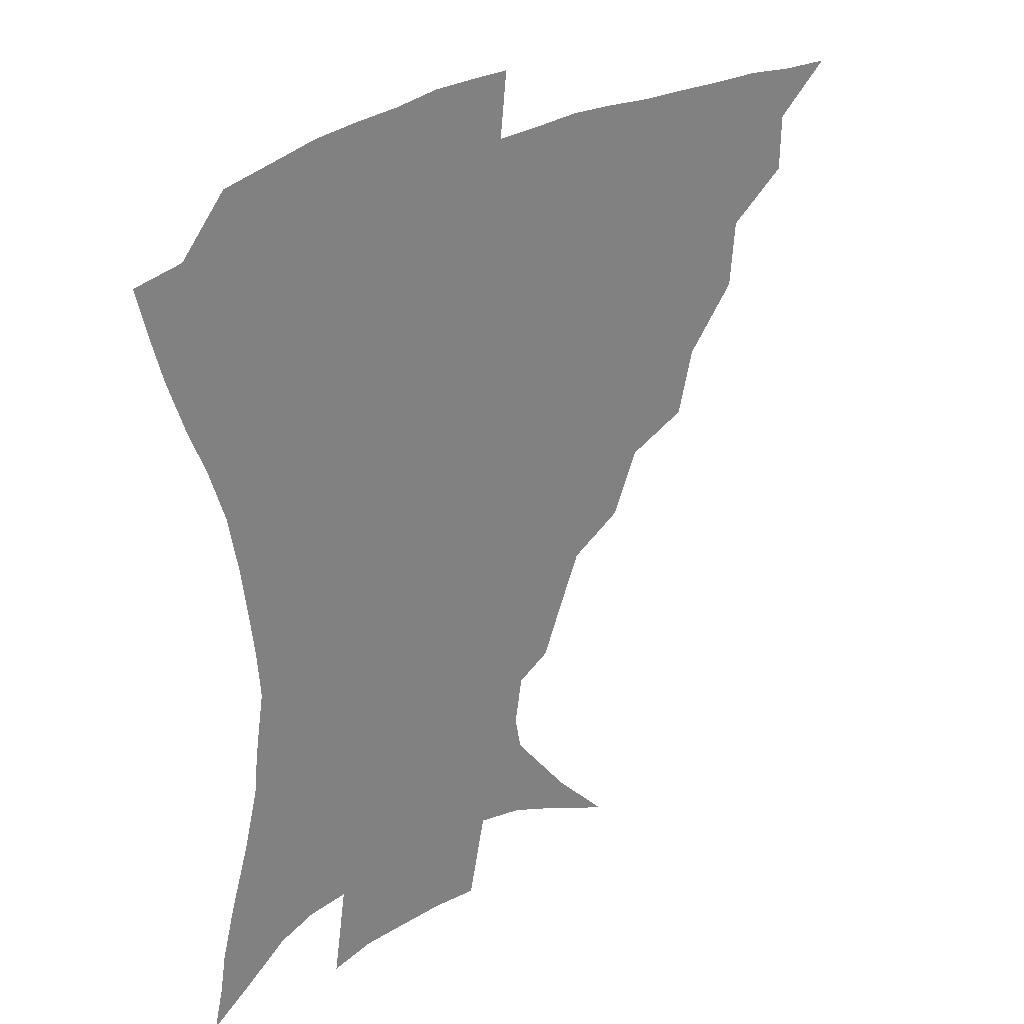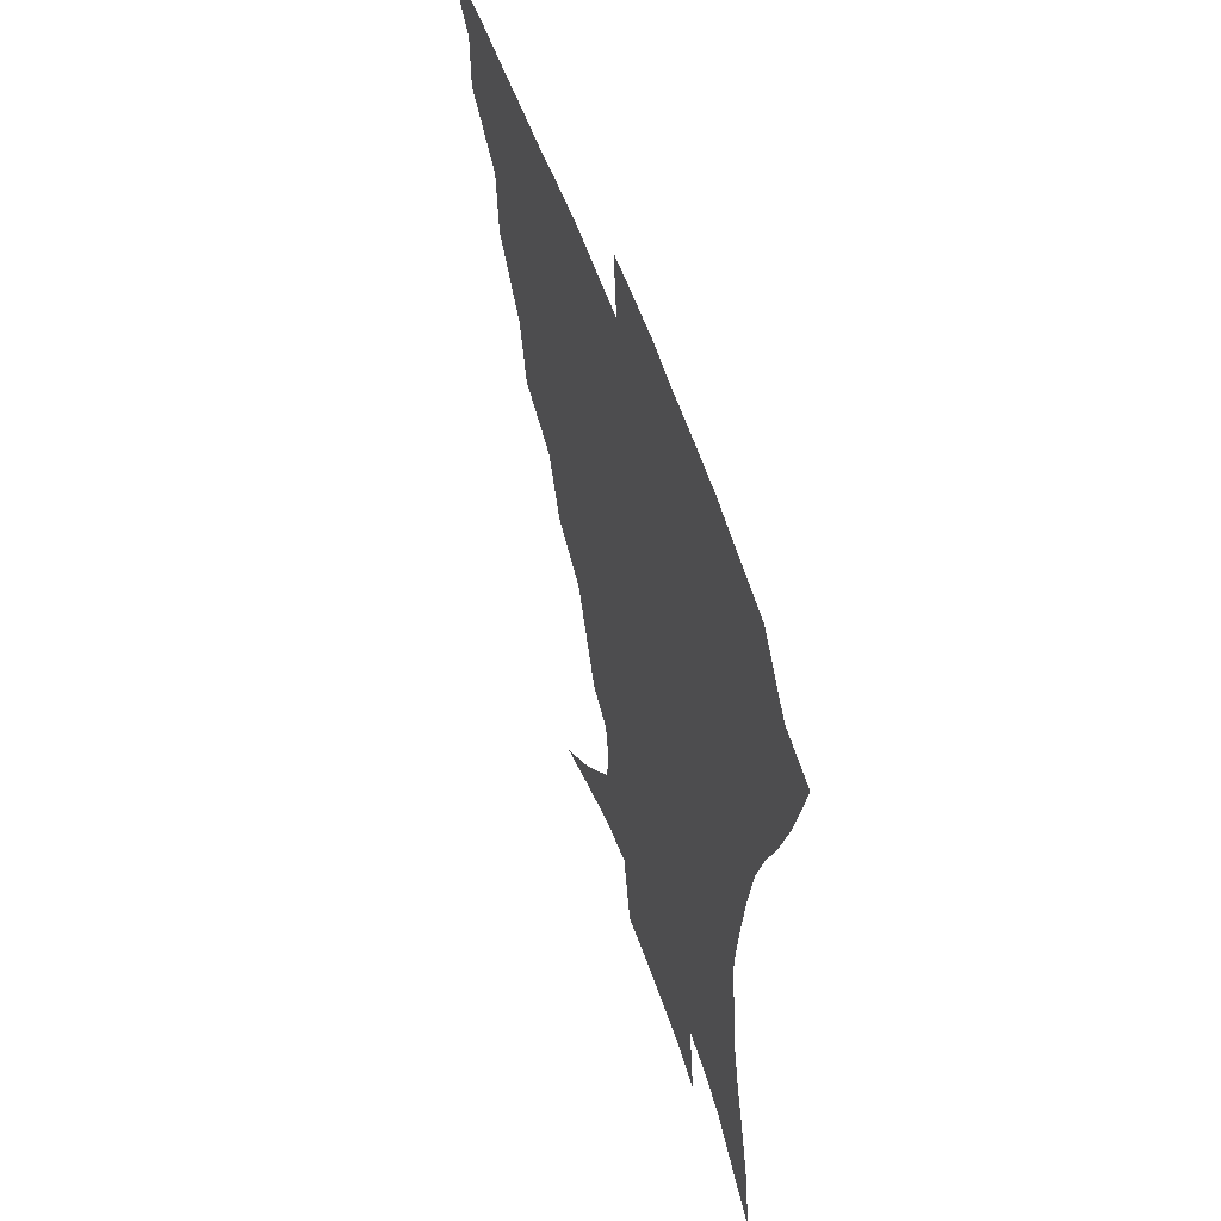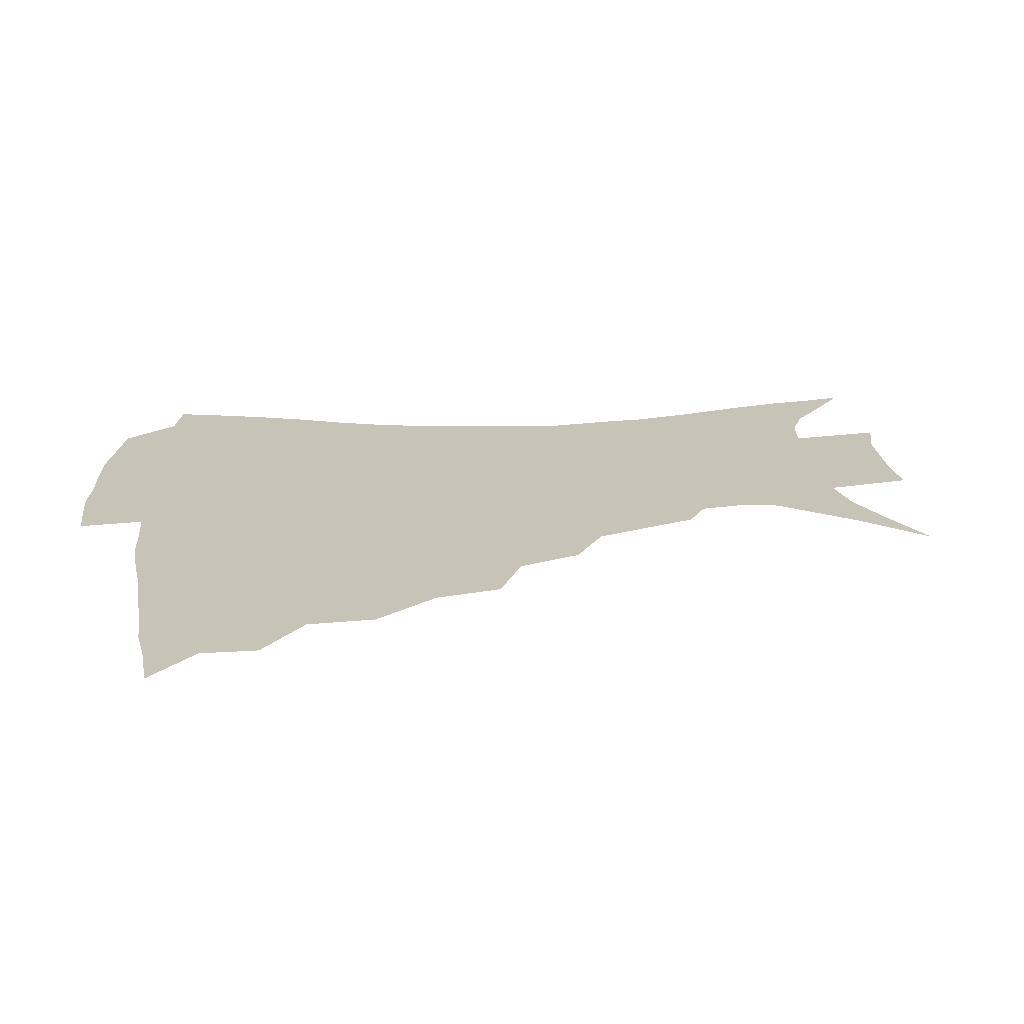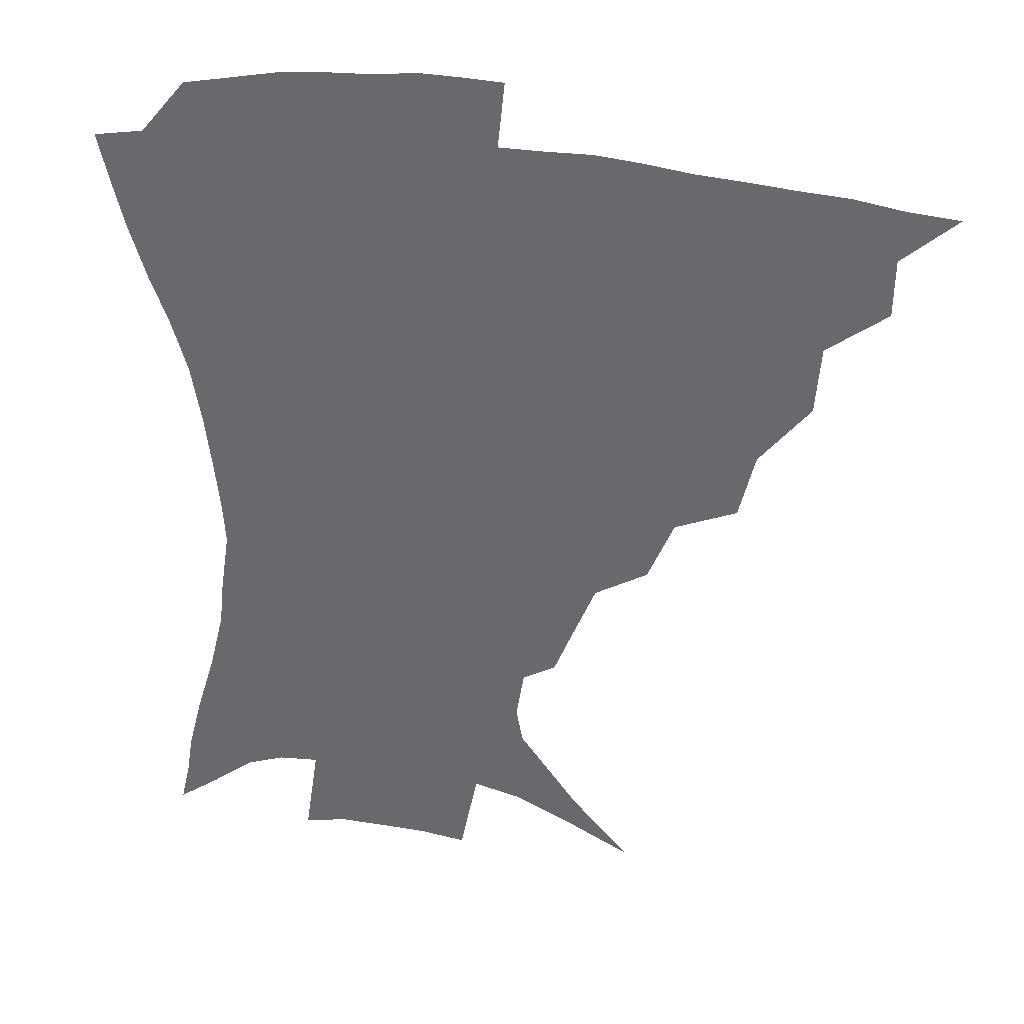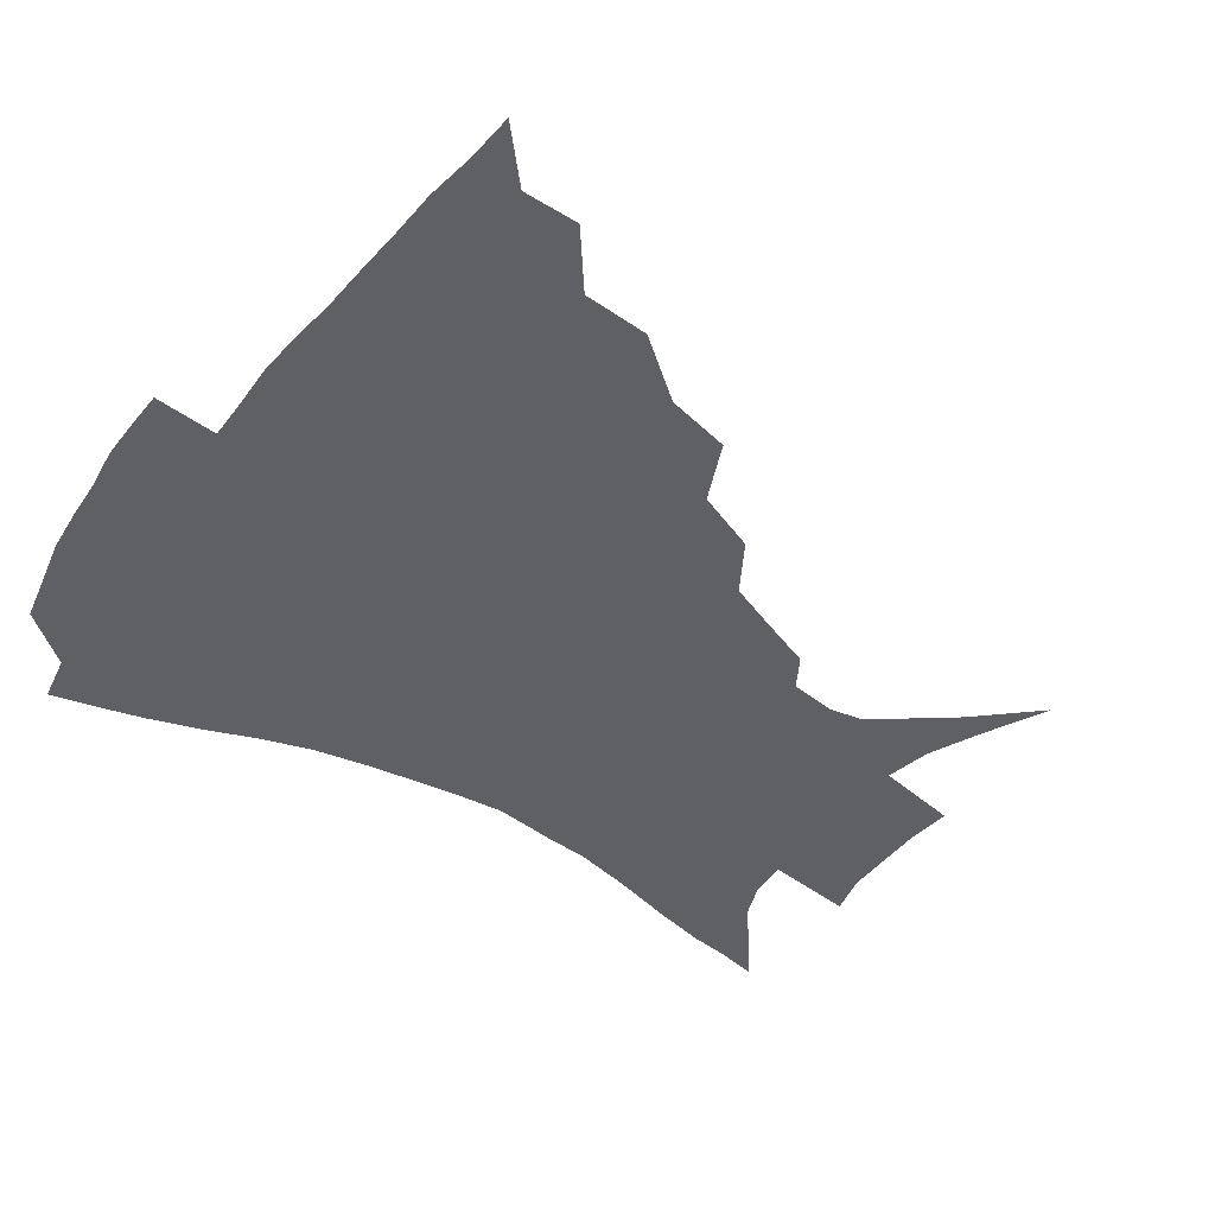
<metadata>
{"format":"obj","ext":"obj","renderer":"f3d","projection":"perspective","resolution":1024,"background":"white","views":[{"elev":30.5,"azim":140.5,"up":"+Y"},{"elev":56.5,"azim":71.2,"up":"+Y"},{"elev":19.6,"azim":-96.4,"up":"+Z"},{"elev":34.8,"azim":-166.0,"up":"+Y"},{"elev":-42.8,"azim":-125.1,"up":"+Z"}]}
</metadata>
<code>
v 435.1 387.8 0
v 452.7 353.8 0
v 452.4 372.2 0
v 451.2 388.8 0
v 473.5 317.1 0
v 471.8 339 0
v 470.4 357.4 0
v 468.6 373.7 0
v 467.2 390.9 0
v 494.9 275 0
v 489.8 296.5 0
v 490.7 326.2 0
v 488.6 343.8 0
v 486.3 359.6 0
v 484.3 375.6 0
v 483.2 391.6 0
v 523.4 245.4 0
v 514.9 266 0
v 509.9 289.8 0
v 508.8 315.1 0
v 505.9 330.5 0
v 503.8 346.2 0
v 502 361.4 0
v 500.6 376.5 0
v 498.9 392.5 0
v 554.3 200.4 0
v 548.4 215.5 0
v 540.6 234.8 0
v 532.7 258.9 0
v 527.6 281 0
v 524.3 299.7 0
v 522.8 319.2 0
v 520.6 333.7 0
v 518.6 348.1 0
v 517 362.8 0
v 515.7 377.8 0
v 514.4 393.3 0
v 527.6 120.5 0
v 546.2 140.7 0
v 565.6 166.4 0
v 567.7 177.9 0
v 565.2 193.7 0
v 560.2 210.4 0
v 554.4 229.6 0
v 548.5 245.9 0
v 543.4 270.8 0
v 540.1 287.6 0
v 537.7 304.8 0
v 536.3 321.5 0
v 534.8 335.8 0
v 532.9 349.6 0
v 531.7 364 0
v 530.7 378.8 0
v 529.6 394.9 0
v 549.6 131 0
v 566.2 153.3 0
v 574.1 169.9 0
v 574.4 186.6 0
v 571.4 206.2 0
v 567.1 222.5 0
v 562.4 236 0
v 558.2 258 0
v 554.6 275.2 0
v 552.5 293.1 0
v 551.2 309.7 0
v 550.1 324.2 0
v 549.2 337.5 0
v 548.3 351.1 0
v 546.3 365 0
v 546 379.2 0
v 544.4 395.9 0
v 566.9 138.5 0
v 579.8 160.6 0
v 582.5 176.6 0
v 581.4 195.1 0
v 579 213.5 0
v 575.1 228.8 0
v 571.6 245.1 0
v 568.7 265.3 0
v 566.4 281.7 0
v 565 296.9 0
v 563.9 311.2 0
v 562.8 324.4 0
v 563.9 340.2 0
v 562.7 352.3 0
v 562.3 365.2 0
v 560.5 379.8 0
v 559.5 395.2 0
v 582.6 141.5 0
v 590.4 165.4 0
v 590.8 184.1 0
v 588.7 198.9 0
v 587.6 217.3 0
v 583.6 234.6 0
v 581.6 249.8 0
v 579.2 270.7 0
v 577.8 283.4 0
v 576.9 299 0
v 577.1 314.6 0
v 576.3 326.9 0
v 576.4 340 0
v 576 352.7 0
v 575.7 365.8 0
v 575 379.2 0
v 573.8 394.9 0
v 571.6 416 0
v 588.3 112.9 0
v 596 147.1 0
v 599.4 166.3 0
v 598.9 185.2 0
v 598.6 190.5 0
v 595.2 220.6 0
v 593.1 233.8 0
v 591 256.1 0
v 589.9 271.6 0
v 589.3 287.2 0
v 589 301.1 0
v 589.3 315.8 0
v 589.7 328.8 0
v 589.5 340.4 0
v 589.8 353.2 0
v 589.4 366.2 0
v 588.5 380.3 0
v 587.1 396.8 0
v 584.5 416.3 0
v 603.4 114.1 0
v 607.3 146.7 0
v 608.8 168.9 0
v 607.9 185.8 0
v 606.5 206.5 0
v 603.7 224.1 0
v 602.9 238.7 0
v 601 256.4 0
v 600.5 272.7 0
v 600.4 286.9 0
v 600.6 299.9 0
v 601.2 315 0
v 601.8 327.9 0
v 602.7 340.9 0
v 603 353.3 0
v 603.1 366.1 0
v 602.3 380.5 0
v 601 396.4 0
v 598 416.2 0
v 618.9 113.7 0
v 618.7 146.2 0
v 617.8 170 0
v 616.9 189.5 0
v 615 207.5 0
v 613.2 222.7 0
v 611.6 241.8 0
v 611.2 255.9 0
v 610.8 272.5 0
v 611.3 286.9 0
v 612.2 301.5 0
v 613.1 315 0
v 614.4 328.6 0
v 615.4 340.8 0
v 616.2 352.9 0
v 616.7 365.9 0
v 616.5 379.7 0
v 615.8 394.4 0
v 612.4 414.3 0
v 633.9 113.2 0
v 631 141.6 0
v 627.6 168.3 0
v 625.9 188.8 0
v 623.5 207.5 0
v 621.9 225.7 0
v 621.5 239 0
v 620.8 256.5 0
v 621 271.4 0
v 621.8 286.7 0
v 623.2 299.7 0
v 624.6 314.2 0
v 626.2 327.6 0
v 627.7 339.4 0
v 630 352.5 0
v 631.1 364.9 0
v 630.8 378.6 0
v 630.2 393.2 0
v 626.6 413.3 0
v 647.8 109.6 0
v 643.3 140.2 0
v 638.1 165.5 0
v 634.4 189.9 0
v 632.8 205.7 0
v 631.5 221.6 0
v 630.7 237.1 0
v 630.5 252.9 0
v 631.1 267.4 0
v 632.2 282.8 0
v 633.6 297.9 0
v 635.6 314.3 0
v 637.9 325.7 0
v 639.7 337.3 0
v 642.7 351.9 0
v 644.3 364 0
v 645.1 376.8 0
v 645.4 390.2 0
v 641.2 411.9 0
v 656.6 138.6 0
v 649.7 161.2 0
v 645 183.4 0
v 642.2 201.9 0
v 640.2 219.5 0
v 639.8 234.1 0
v 639.9 248.9 0
v 640.9 262.2 0
v 641.8 280 0
v 643.7 296.4 0
v 646.2 310 0
v 649.1 323.9 0
v 652 336.5 0
v 654.8 349.9 0
v 657.1 362.6 0
v 658.6 375.5 0
v 659 389.4 0
v 656.7 408.4 0
v 668.9 133.6 0
v 662.4 153.7 0
v 656.1 176.6 0
v 653.8 192.8 0
v 650.2 212.7 0
v 649.2 228.3 0
v 649.2 243.5 0
v 649.9 258.2 0
v 651.1 274.7 0
v 653.2 291 0
v 656.3 304.5 0
v 659.6 321.2 0
v 663.4 333.2 0
v 666.9 347.7 0
v 669.9 360.6 0
v 672.3 373.9 0
v 673 388.8 0
v 672.7 405 0
v 683.7 121.7 0
v 676.7 142.6 0
v 669.6 165.2 0
v 665.8 183.3 0
v 661.4 203 0
v 659.9 218.3 0
v 660 232.2 0
v 659.4 249.6 0
v 660.1 267.3 0
v 662.7 281.9 0
v 665.7 297.6 0
v 669.2 314.8 0
v 674.4 327.2 0
v 678.6 344 0
v 683.1 357.3 0
v 686.3 371.8 0
v 687.5 387.1 0
v 697 111.7 0
v 693.7 126.3 0
v 691.7 138.9 0
v 687 156.9 0
v 680.3 179.2 0
v 675.5 198.6 0
v 674.1 212.7 0
v 670.8 234.4 0
v 671.8 248.8 0
v 673.5 264.5 0
v 675.8 282.4 0
v 679.1 301.6 0
v 684.4 319 0
v 690.5 335.1 0
v 696.3 353.5 0
v 700.3 369.3 0
v 703.7 384 0
v 721 391 0
f 3 4 1
f 6 7 2
f 2 7 3
f 7 8 3
f 3 8 4
f 8 9 4
f 11 12 5
f 5 12 6
f 12 13 6
f 6 13 7
f 13 14 7
f 7 14 8
f 14 15 8
f 8 15 9
f 15 16 9
f 18 19 10
f 10 19 11
f 19 20 11
f 11 20 12
f 20 21 12
f 12 21 13
f 21 22 13
f 13 22 14
f 22 23 14
f 14 23 15
f 23 24 15
f 15 24 16
f 24 25 16
f 28 29 17
f 17 29 18
f 29 30 18
f 18 30 19
f 30 31 19
f 19 31 20
f 31 32 20
f 20 32 21
f 32 33 21
f 21 33 22
f 33 34 22
f 22 34 23
f 34 35 23
f 23 35 24
f 35 36 24
f 24 36 25
f 36 37 25
f 42 43 26
f 26 43 27
f 43 44 27
f 27 44 28
f 44 45 28
f 28 45 29
f 45 46 29
f 29 46 30
f 46 47 30
f 30 47 31
f 47 48 31
f 31 48 32
f 48 49 32
f 32 49 33
f 49 50 33
f 33 50 34
f 50 51 34
f 34 51 35
f 51 52 35
f 35 52 36
f 52 53 36
f 36 53 37
f 53 54 37
f 38 55 39
f 55 56 39
f 39 56 40
f 56 57 40
f 40 57 41
f 57 58 41
f 41 58 42
f 58 59 42
f 42 59 43
f 59 60 43
f 43 60 44
f 60 61 44
f 44 61 45
f 61 62 45
f 45 62 46
f 62 63 46
f 46 63 47
f 63 64 47
f 47 64 48
f 64 65 48
f 48 65 49
f 65 66 49
f 49 66 50
f 66 67 50
f 50 67 51
f 67 68 51
f 51 68 52
f 68 69 52
f 52 69 53
f 69 70 53
f 53 70 54
f 70 71 54
f 55 72 56
f 72 73 56
f 56 73 57
f 73 74 57
f 57 74 58
f 74 75 58
f 58 75 59
f 75 76 59
f 59 76 60
f 76 77 60
f 60 77 61
f 77 78 61
f 61 78 62
f 78 79 62
f 62 79 63
f 79 80 63
f 63 80 64
f 80 81 64
f 64 81 65
f 81 82 65
f 65 82 66
f 82 83 66
f 66 83 67
f 83 84 67
f 67 84 68
f 84 85 68
f 68 85 69
f 85 86 69
f 69 86 70
f 86 87 70
f 70 87 71
f 87 88 71
f 72 89 73
f 89 90 73
f 73 90 74
f 90 91 74
f 74 91 75
f 91 92 75
f 75 92 76
f 92 93 76
f 76 93 77
f 93 94 77
f 77 94 78
f 94 95 78
f 78 95 79
f 95 96 79
f 79 96 80
f 96 97 80
f 80 97 81
f 97 98 81
f 81 98 82
f 98 99 82
f 82 99 83
f 99 100 83
f 83 100 84
f 100 101 84
f 84 101 85
f 101 102 85
f 85 102 86
f 102 103 86
f 86 103 87
f 103 104 87
f 87 104 88
f 104 105 88
f 107 108 89
f 89 108 90
f 108 109 90
f 90 109 91
f 109 110 91
f 91 110 92
f 110 111 92
f 92 111 93
f 111 112 93
f 93 112 94
f 112 113 94
f 94 113 95
f 113 114 95
f 95 114 96
f 114 115 96
f 96 115 97
f 115 116 97
f 97 116 98
f 116 117 98
f 98 117 99
f 117 118 99
f 99 118 100
f 118 119 100
f 100 119 101
f 119 120 101
f 101 120 102
f 120 121 102
f 102 121 103
f 121 122 103
f 103 122 104
f 122 123 104
f 104 123 105
f 123 124 105
f 105 124 106
f 124 125 106
f 107 126 108
f 126 127 108
f 108 127 109
f 127 128 109
f 109 128 110
f 128 129 110
f 110 129 111
f 129 130 111
f 111 130 112
f 130 131 112
f 112 131 113
f 131 132 113
f 113 132 114
f 132 133 114
f 114 133 115
f 133 134 115
f 115 134 116
f 134 135 116
f 116 135 117
f 135 136 117
f 117 136 118
f 136 137 118
f 118 137 119
f 137 138 119
f 119 138 120
f 138 139 120
f 120 139 121
f 139 140 121
f 121 140 122
f 140 141 122
f 122 141 123
f 141 142 123
f 123 142 124
f 142 143 124
f 124 143 125
f 143 144 125
f 126 145 127
f 145 146 127
f 127 146 128
f 146 147 128
f 128 147 129
f 147 148 129
f 129 148 130
f 148 149 130
f 130 149 131
f 149 150 131
f 131 150 132
f 150 151 132
f 132 151 133
f 151 152 133
f 133 152 134
f 152 153 134
f 134 153 135
f 153 154 135
f 135 154 136
f 154 155 136
f 136 155 137
f 155 156 137
f 137 156 138
f 156 157 138
f 138 157 139
f 157 158 139
f 139 158 140
f 158 159 140
f 140 159 141
f 159 160 141
f 141 160 142
f 160 161 142
f 142 161 143
f 161 162 143
f 143 162 144
f 162 163 144
f 145 164 146
f 164 165 146
f 146 165 147
f 165 166 147
f 147 166 148
f 166 167 148
f 148 167 149
f 167 168 149
f 149 168 150
f 168 169 150
f 150 169 151
f 169 170 151
f 151 170 152
f 170 171 152
f 152 171 153
f 171 172 153
f 153 172 154
f 172 173 154
f 154 173 155
f 173 174 155
f 155 174 156
f 174 175 156
f 156 175 157
f 175 176 157
f 157 176 158
f 176 177 158
f 158 177 159
f 177 178 159
f 159 178 160
f 178 179 160
f 160 179 161
f 179 180 161
f 161 180 162
f 180 181 162
f 162 181 163
f 181 182 163
f 164 183 165
f 183 184 165
f 165 184 166
f 184 185 166
f 166 185 167
f 185 186 167
f 167 186 168
f 186 187 168
f 168 187 169
f 187 188 169
f 169 188 170
f 188 189 170
f 170 189 171
f 189 190 171
f 171 190 172
f 190 191 172
f 172 191 173
f 191 192 173
f 173 192 174
f 192 193 174
f 174 193 175
f 193 194 175
f 175 194 176
f 194 195 176
f 176 195 177
f 195 196 177
f 177 196 178
f 196 197 178
f 178 197 179
f 197 198 179
f 179 198 180
f 198 199 180
f 180 199 181
f 199 200 181
f 181 200 182
f 200 201 182
f 184 202 185
f 202 203 185
f 185 203 186
f 203 204 186
f 186 204 187
f 204 205 187
f 187 205 188
f 205 206 188
f 188 206 189
f 206 207 189
f 189 207 190
f 207 208 190
f 190 208 191
f 208 209 191
f 191 209 192
f 209 210 192
f 192 210 193
f 210 211 193
f 193 211 194
f 211 212 194
f 194 212 195
f 212 213 195
f 195 213 196
f 213 214 196
f 196 214 197
f 214 215 197
f 197 215 198
f 215 216 198
f 198 216 199
f 216 217 199
f 199 217 200
f 217 218 200
f 200 218 201
f 218 219 201
f 202 220 203
f 220 221 203
f 203 221 204
f 221 222 204
f 204 222 205
f 222 223 205
f 205 223 206
f 223 224 206
f 206 224 207
f 224 225 207
f 207 225 208
f 225 226 208
f 208 226 209
f 226 227 209
f 209 227 210
f 227 228 210
f 210 228 211
f 228 229 211
f 211 229 212
f 229 230 212
f 212 230 213
f 230 231 213
f 213 231 214
f 231 232 214
f 214 232 215
f 232 233 215
f 215 233 216
f 233 234 216
f 216 234 217
f 234 235 217
f 217 235 218
f 235 236 218
f 218 236 219
f 236 237 219
f 220 238 221
f 238 239 221
f 221 239 222
f 239 240 222
f 222 240 223
f 240 241 223
f 223 241 224
f 241 242 224
f 224 242 225
f 242 243 225
f 225 243 226
f 243 244 226
f 226 244 227
f 244 245 227
f 227 245 228
f 245 246 228
f 228 246 229
f 246 247 229
f 229 247 230
f 247 248 230
f 230 248 231
f 248 249 231
f 231 249 232
f 249 250 232
f 232 250 233
f 250 251 233
f 233 251 234
f 251 252 234
f 234 252 235
f 252 253 235
f 235 253 236
f 253 254 236
f 236 254 237
f 238 255 239
f 255 256 239
f 239 256 240
f 256 257 240
f 240 257 241
f 257 258 241
f 241 258 242
f 258 259 242
f 242 259 243
f 259 260 243
f 243 260 244
f 260 261 244
f 244 261 245
f 261 262 245
f 245 262 246
f 262 263 246
f 246 263 247
f 263 264 247
f 247 264 248
f 264 265 248
f 248 265 249
f 265 266 249
f 249 266 250
f 266 267 250
f 250 267 251
f 267 268 251
f 251 268 252
f 268 269 252
f 252 269 253
f 269 270 253
f 253 270 254
f 270 271 254

</code>
